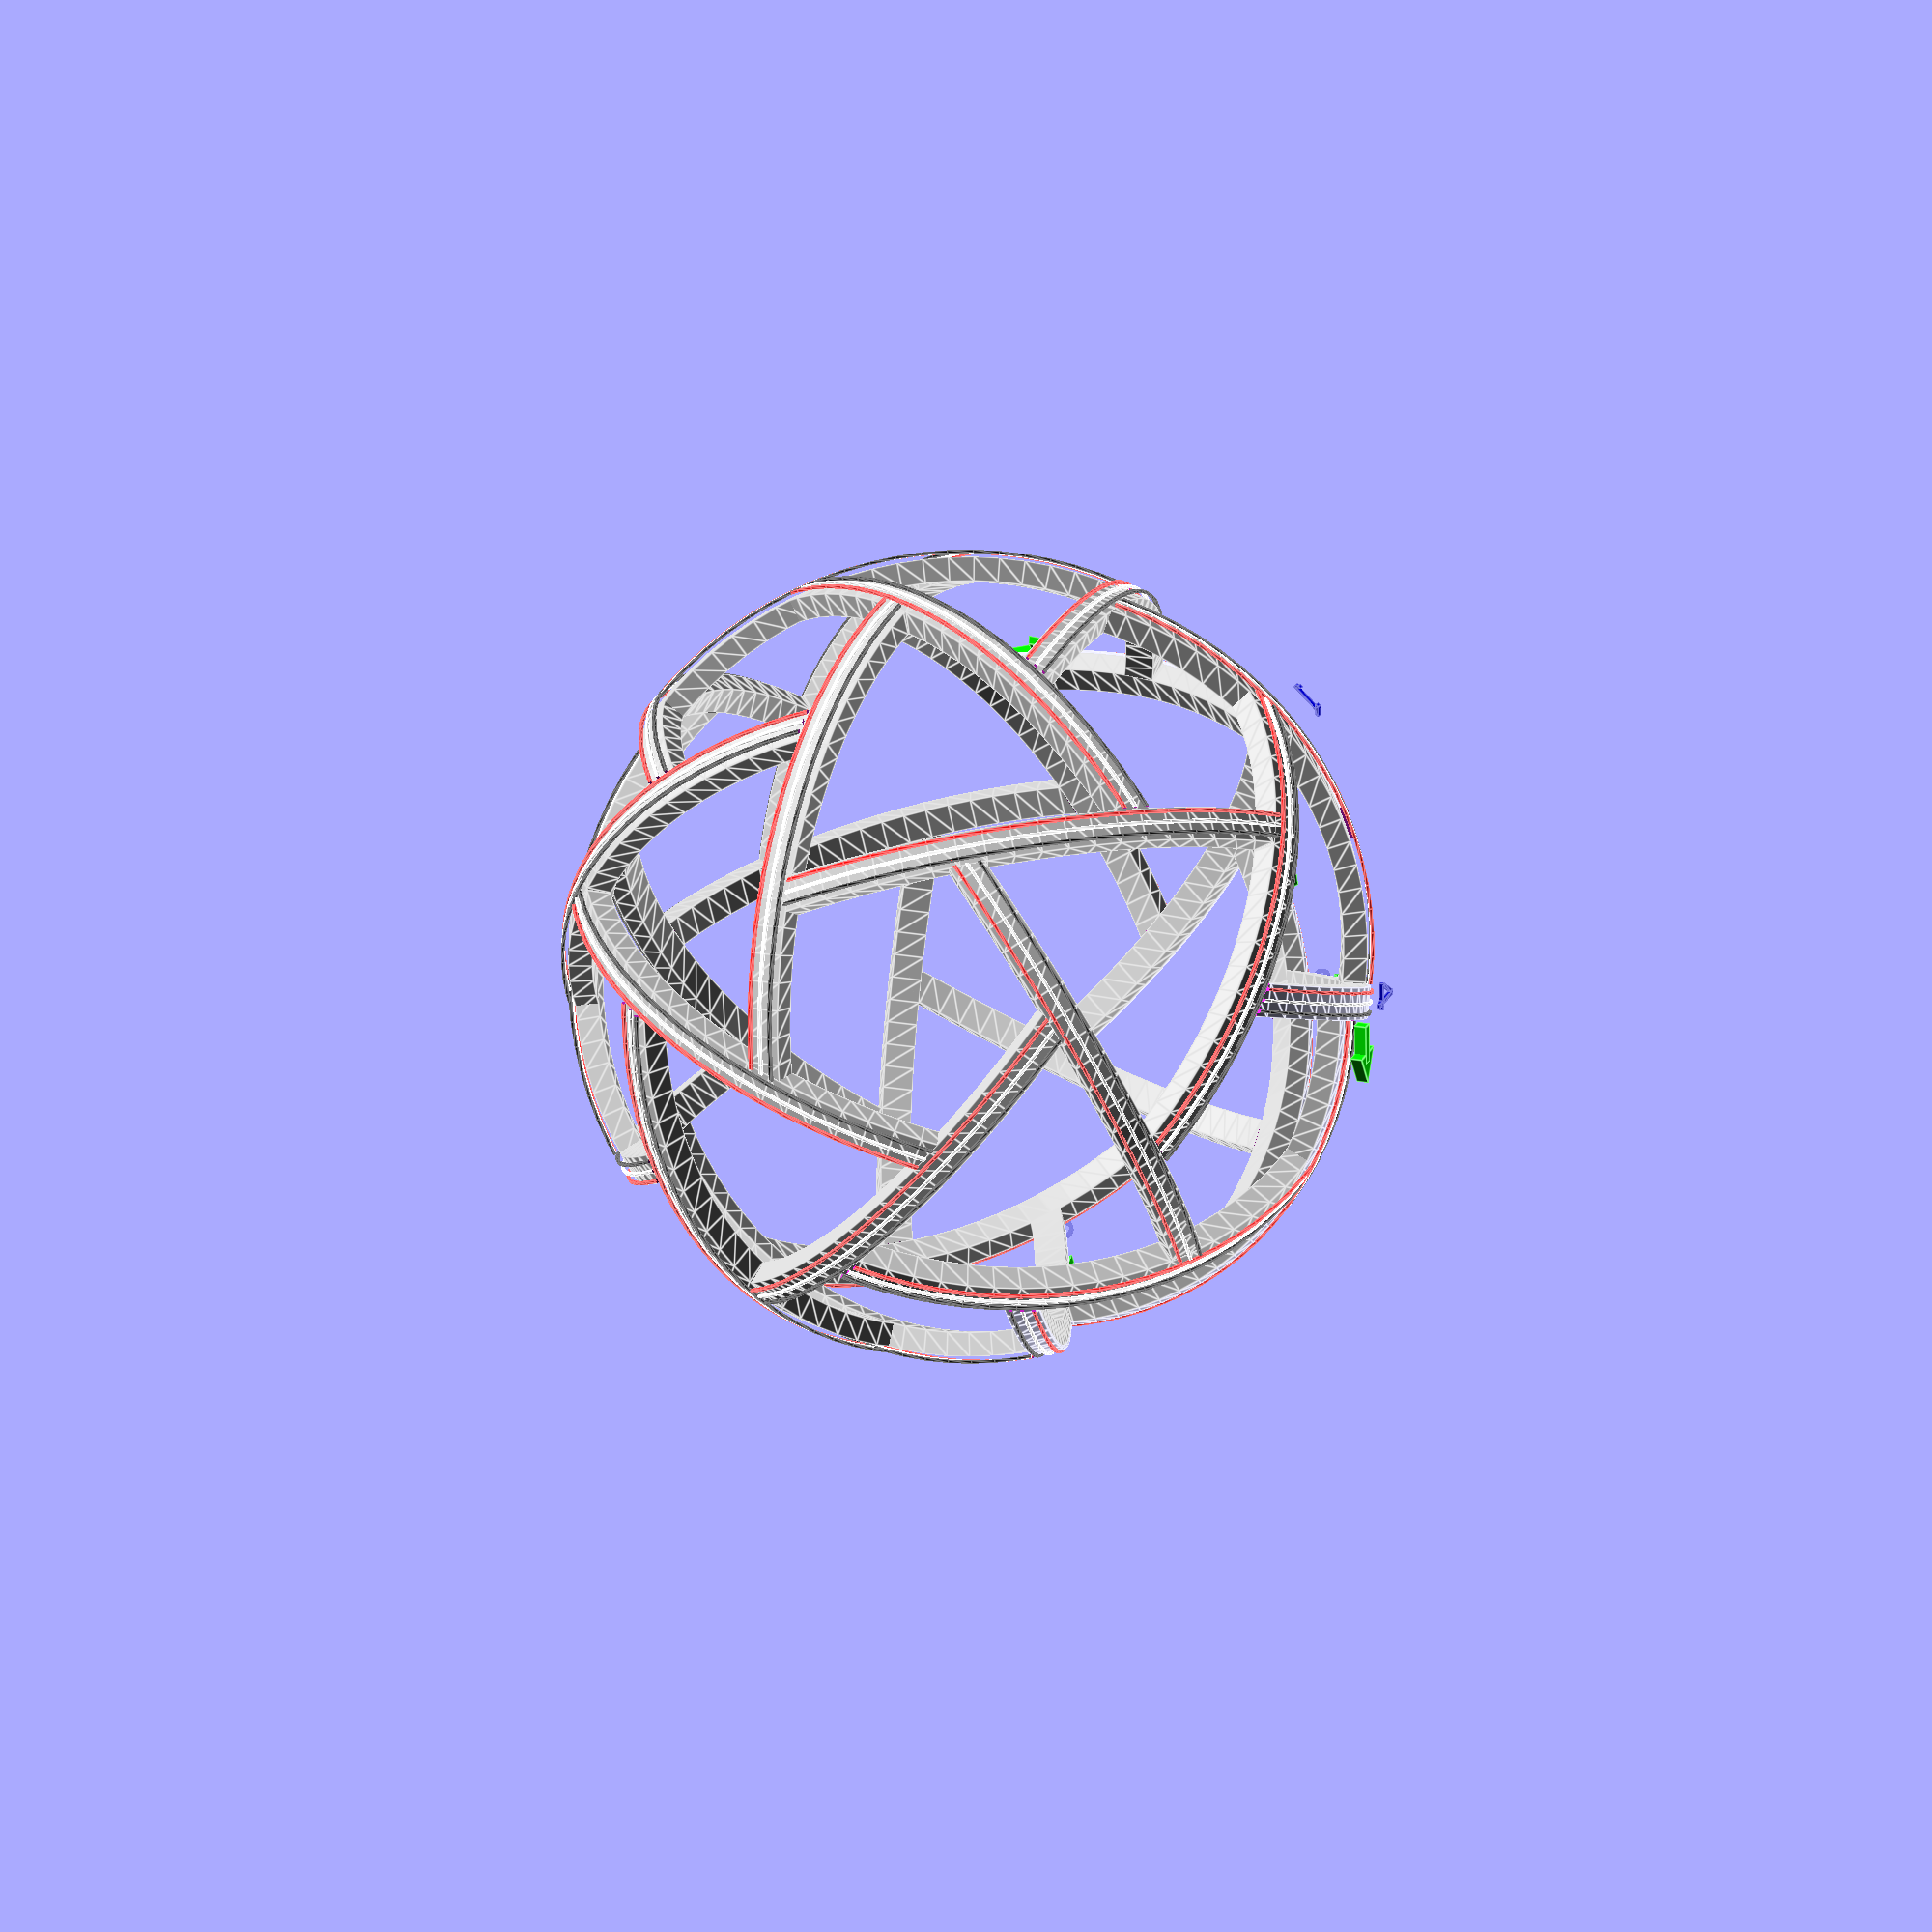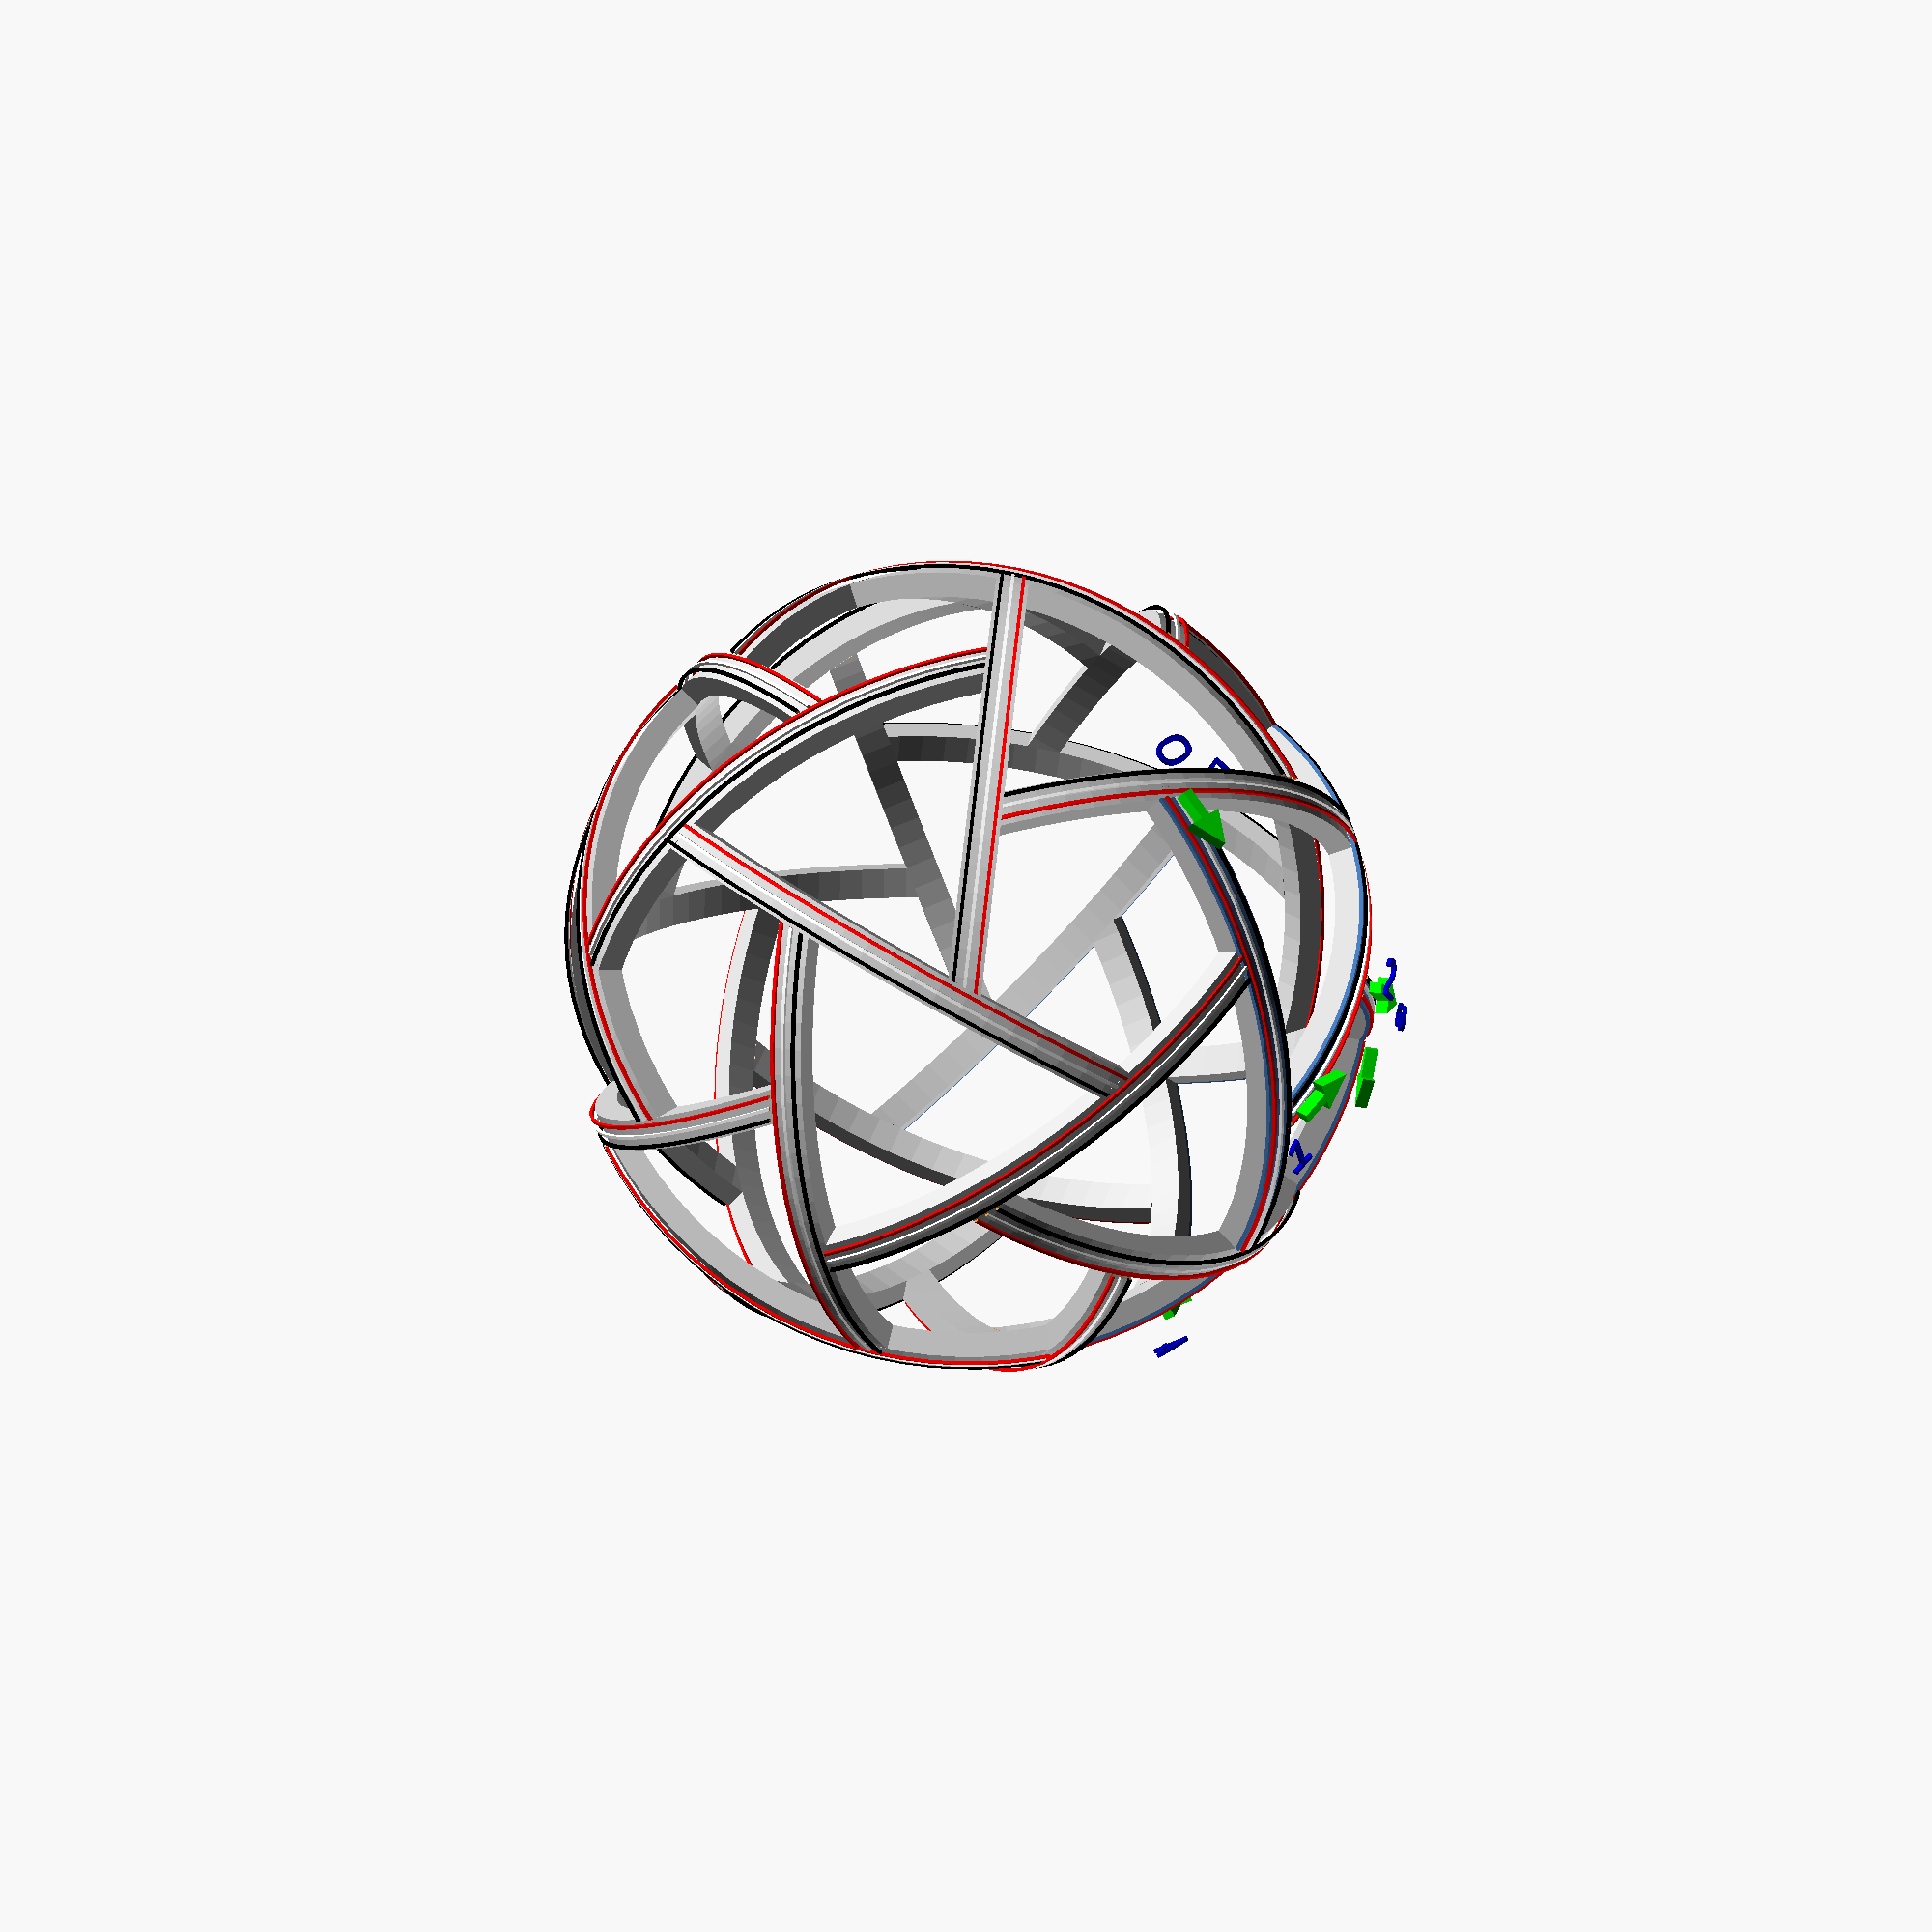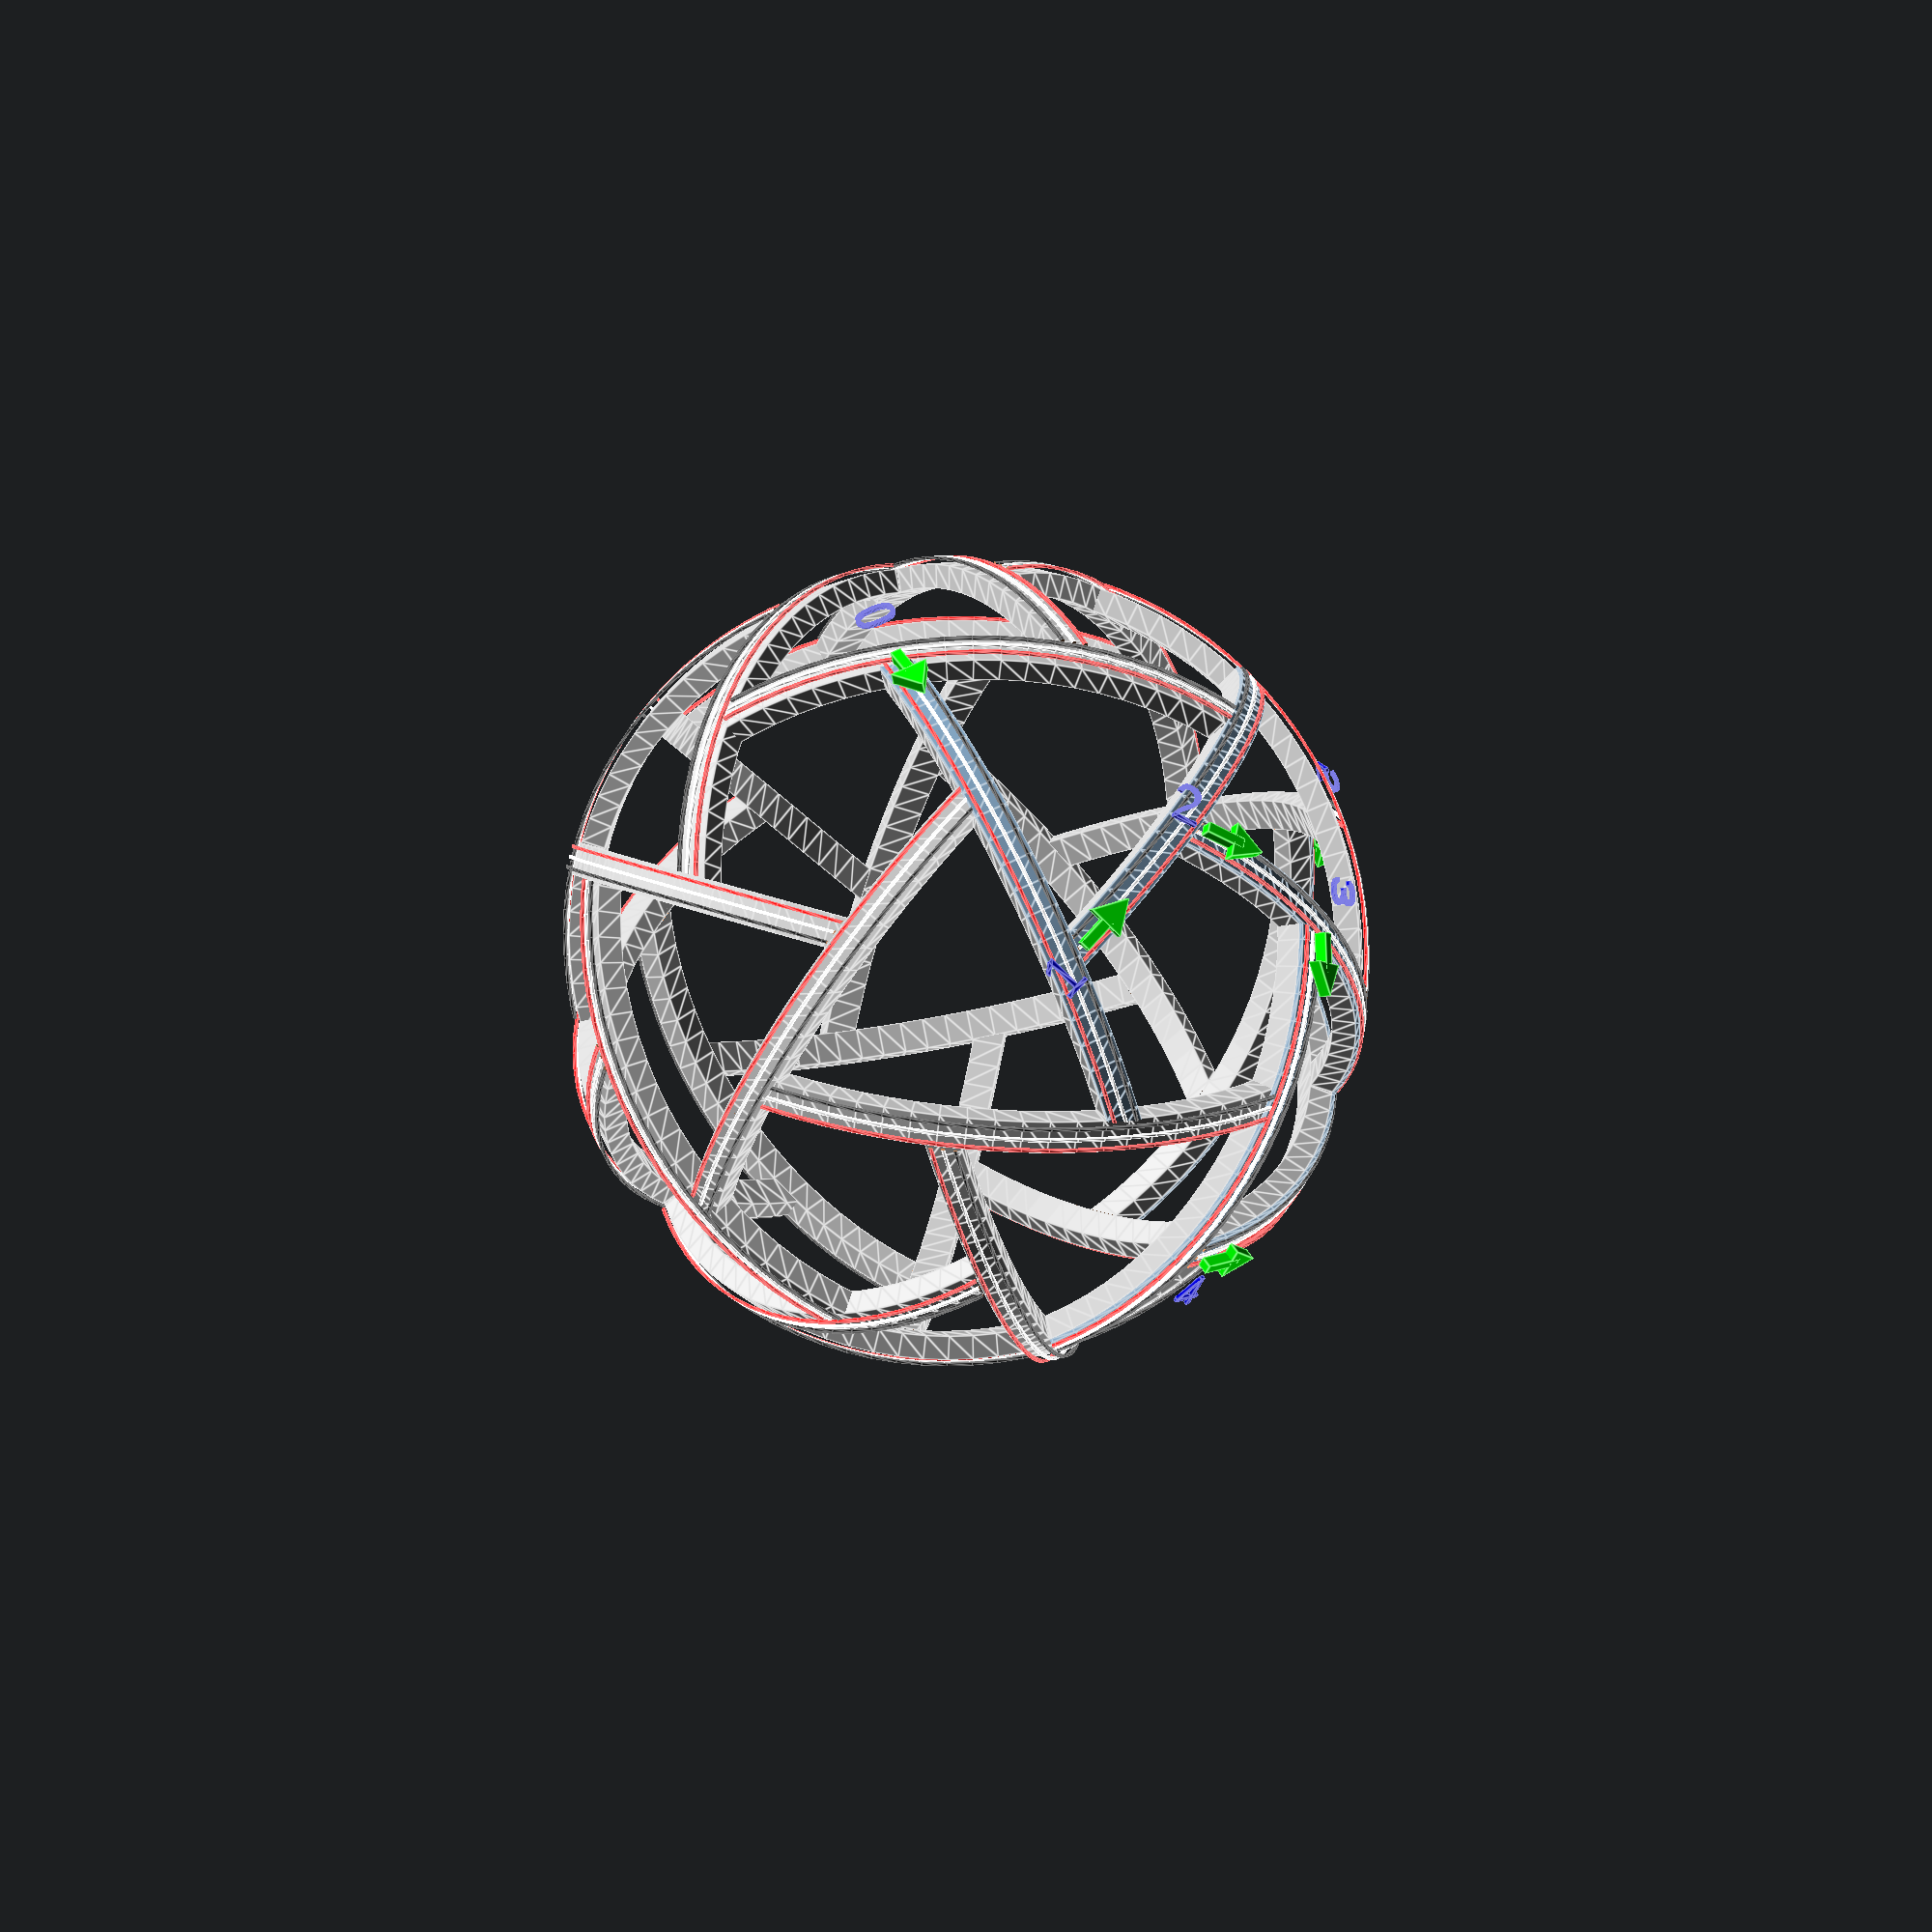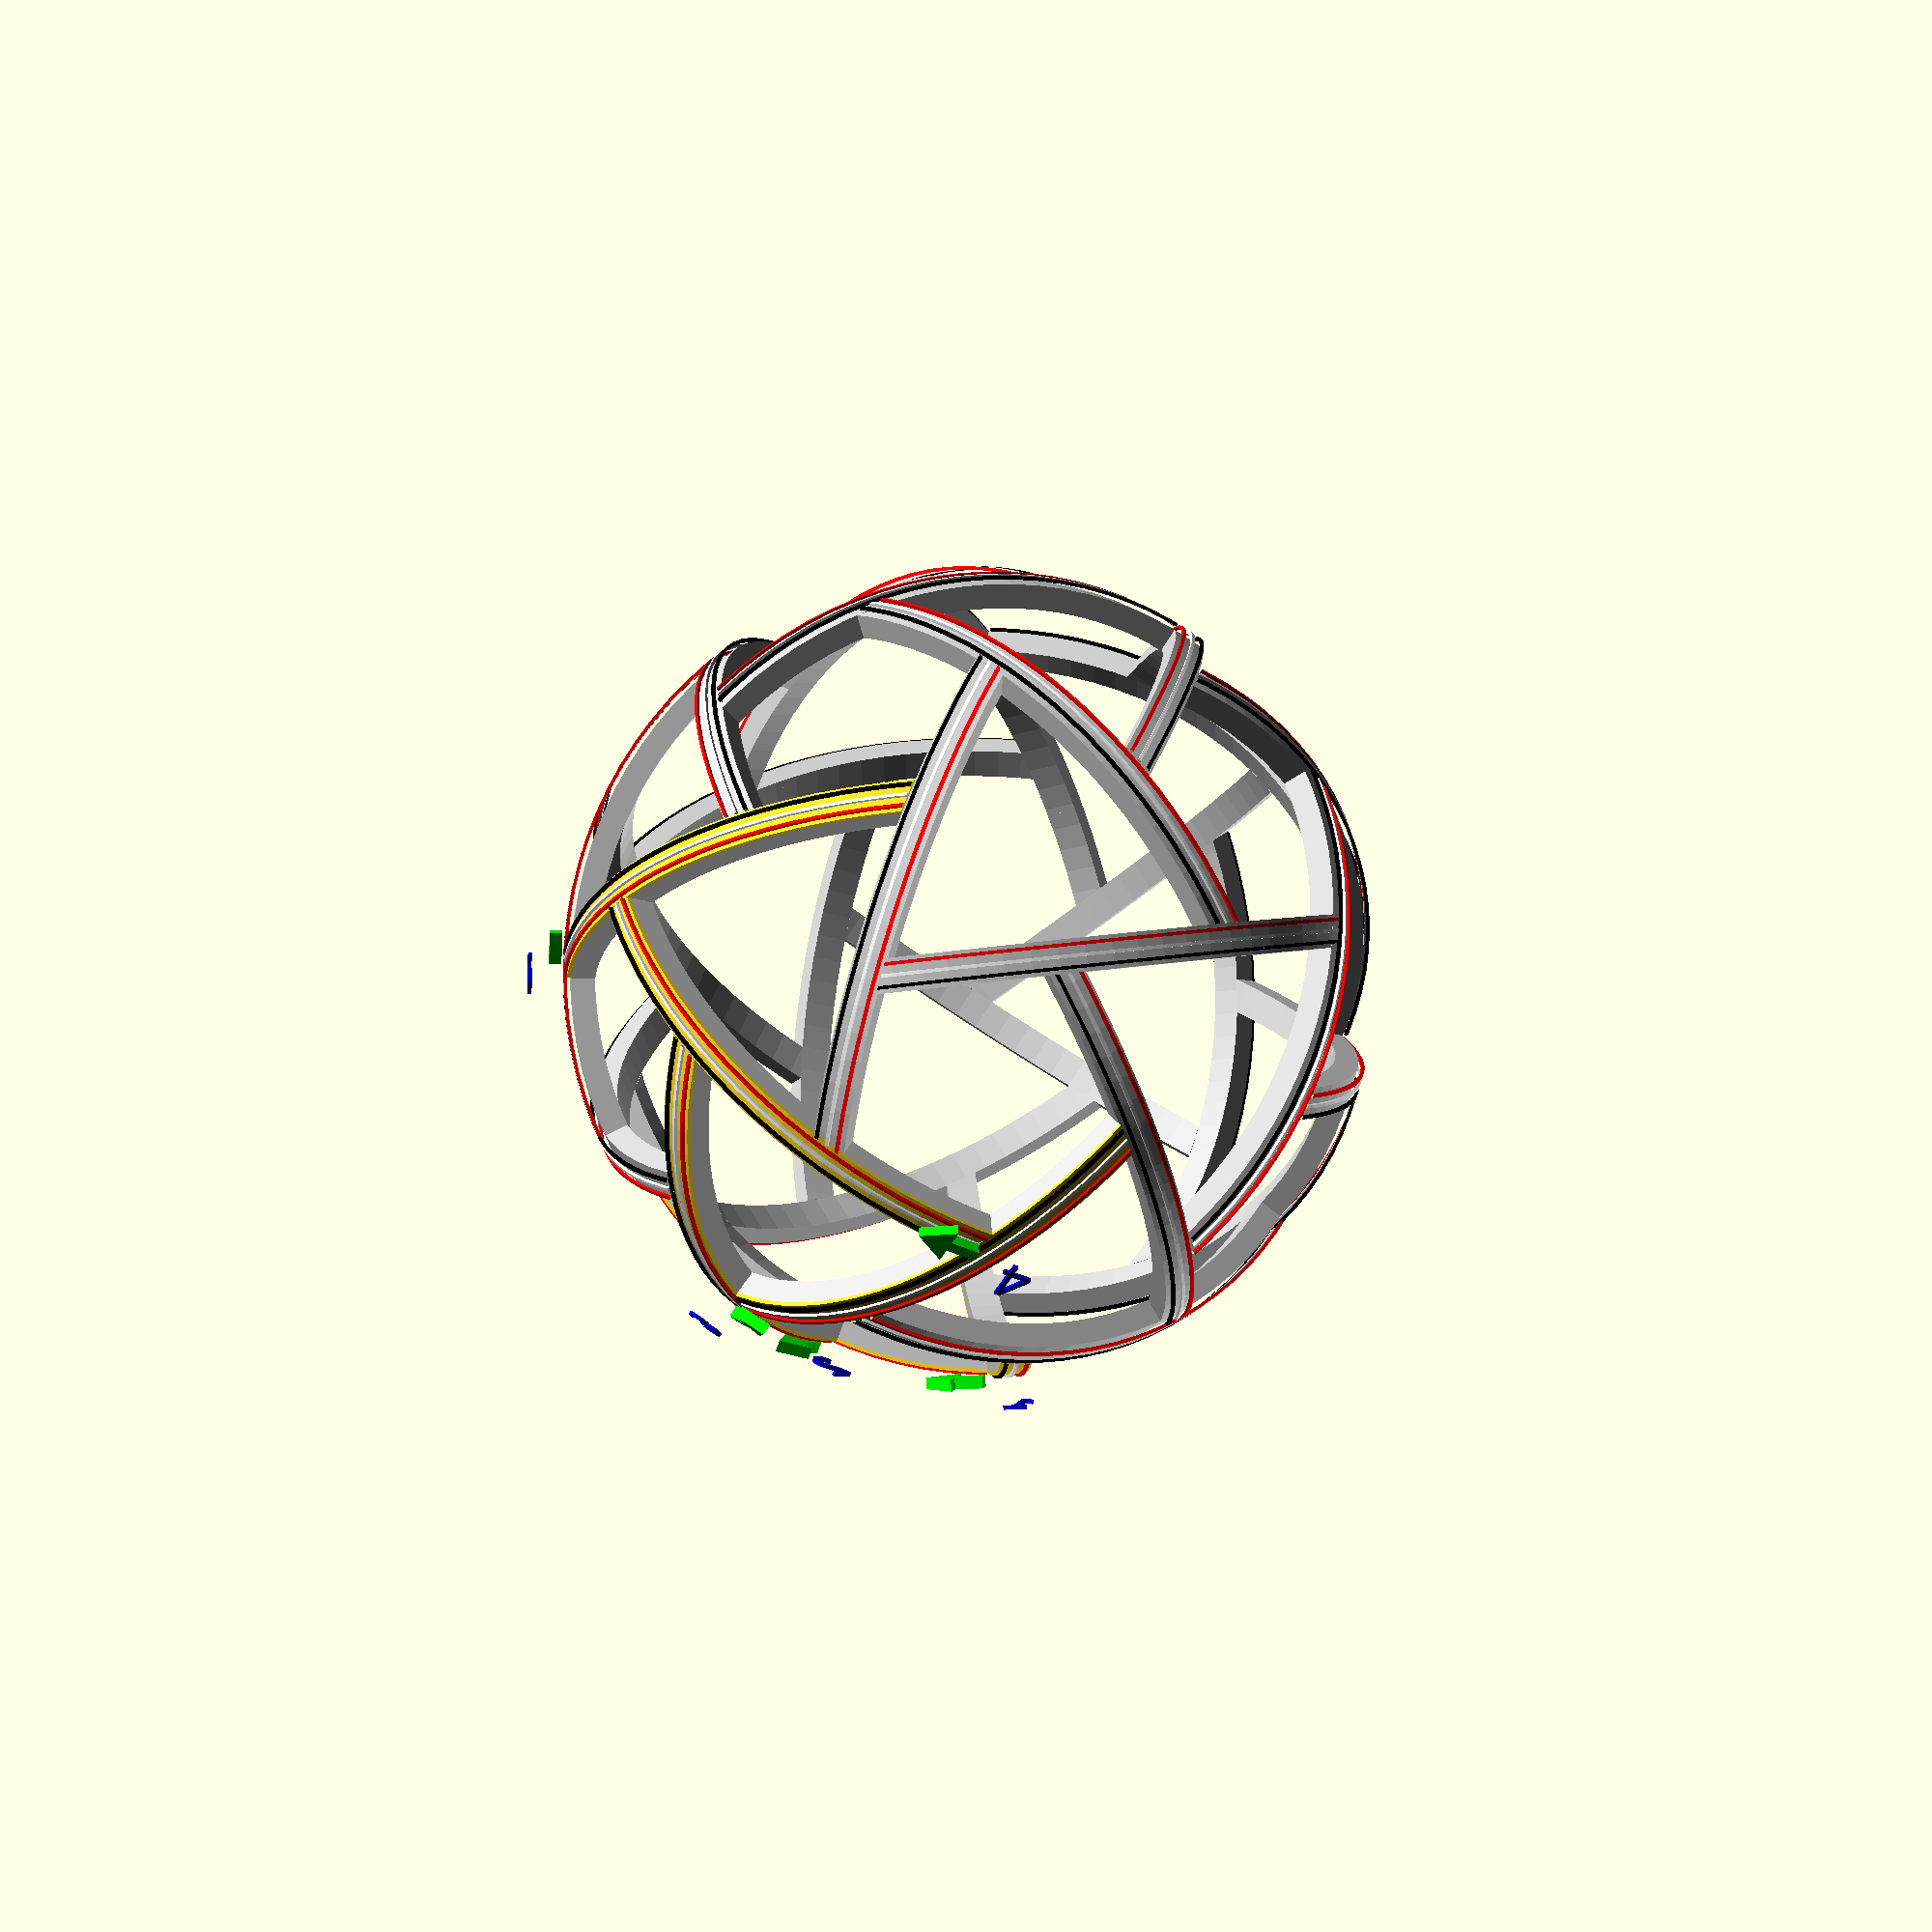
<openscad>
$fn=100;
e=.001;

r=100;
w=8;
h=6;

/*
 * alpha = 2*beta
 * cos (alpha) = 1 / (1-cos(A)) - 1
 * cos (beta)  = (phi + 1) / (1+cos(A)) - 1
 *
 * let x = cos(A)
 *
 * 1 / (1-x) -1 = 2 * ( (phi + 1)/(1+x) - 1 )^2 - 1
 *
 * x^3+(-2*phi-1/2)x^2+(3*phi+2)x + (-phi-1/2) = 0
 */

phi=(1+sqrt(5))/2;
cuberoot=pow(118*phi+85+6*sqrt(1173*phi+729), 1/3);
cos_A=(1/6)*(4*phi+1) +
      (1/6)*(12*phi+7)/cuberoot -
      (1/6)*cuberoot;

A=acos(cos_A);

cos_alpha=1/(1-cos_A)-1;
alpha=acos(cos_alpha);

module arc(r, w, h)
{
    rotate_extrude(angle=alpha*3/2)
    translate([r-h/2,0])square([h,w],center=true);
}

module chopped(r,w,h)
{
        for (i = [0, alpha*3/2])
        rotate([0,0,i])
        rotate([A,0,0])
        translate([r,0,0])
        cube([2*(w+h),2*(w+h),w-e],center=true);
}

module chopped_arc(r,w,h)
{
    difference()
    {
        arc(r,w,h);
        chopped(r,w,h);
    }
}

module wiring(r, w, h)
{
    difference()
    {
        union()
        {
        color([1,0,0])rotate_extrude(angle=alpha*3/2)
            translate([r-h/2,-w/3])square([h,w/10],center=true);
        color([1,1,1])rotate_extrude(angle=alpha*3/2)
            translate([r-h/2,0])square([h,w/10],center=true);
        color([0,0,0])rotate_extrude(angle=alpha*3/2)
            translate([r-h/2,w/3])square([h,w/10],center=true);
        }
        chopped(r,w,h);
    }
}

module spherical_arc(r,w,h)
{
    intersection()
    {
        chopped_arc(r+h,w,h+r);
        difference()
        {
            sphere(r);
            sphere(r-h);
        }
    }
}

module arrow(l, w, h)
{
    translate([0,l/2,0])cube([h,l,w],center=true);
    translate([0,l,0])rotate([90,0,90])cylinder(h,w*2,w*2,center=true,$fn=3);
}

module step_x()
{
    rotate([0,0,alpha/2])rotate([-A,0,0])
    children();
}

module step_y()
{
    rotate([0,0,3*alpha/2])rotate([180,0,0])
    children();
}

module penta()
{
    children();
    step_x(){
        children();
        step_x(){
            children();
            step_x(){
                children();
                step_x(){
                    children();
                }
            }
        }
    }
}

module extend()
{
    $count=is_undef($count)?0:$count;
    children();
    step_y()step_x(){
        $count=$count+1;
        children();
        step_x(){
            $count=$count+1;
            children();
            step_x(){
                $count=$count+1;
                children();
                step_y()step_x(){
                    $count=$count+1;
                    children();
                    step_y()step_x()step_x()step_x()step_x(){
                        $count=$count+1; 
                        children();
                    }
                }
            }        
        }
    }
}

module ball()
{
    penta()extend()children();
}

ball(){
    color([.8,.8,.8])chopped_arc(r,w,h);
    wiring(r+1+w/10,w,w/10);
}

extend()
{
    chopped_arc(r+1,w,1);
    color([0,1,0])translate([r+4,5,0])arrow(10,w/3,3);
    color([0,0,.8])translate([r+10,-8,-w*.6])rotate([90,0,90])text(str($count));
}


</openscad>
<views>
elev=221.5 azim=86.8 roll=342.9 proj=p view=edges
elev=326.7 azim=231.8 roll=222.7 proj=p view=solid
elev=117.8 azim=111.6 roll=297.5 proj=p view=edges
elev=136.4 azim=283.2 roll=97.4 proj=p view=solid
</views>
